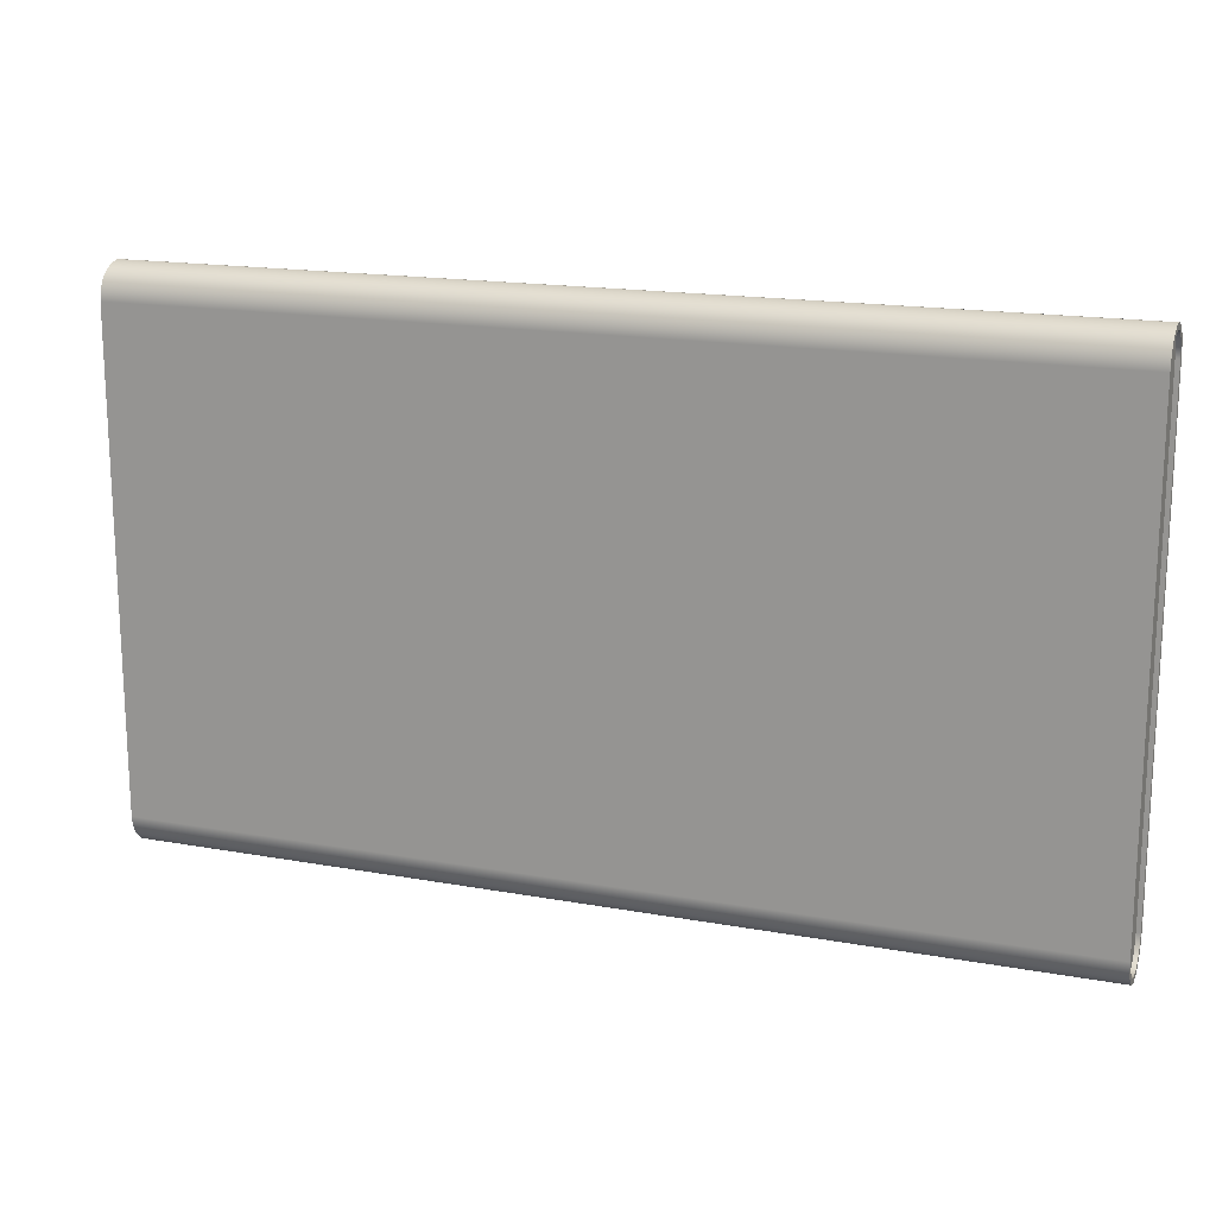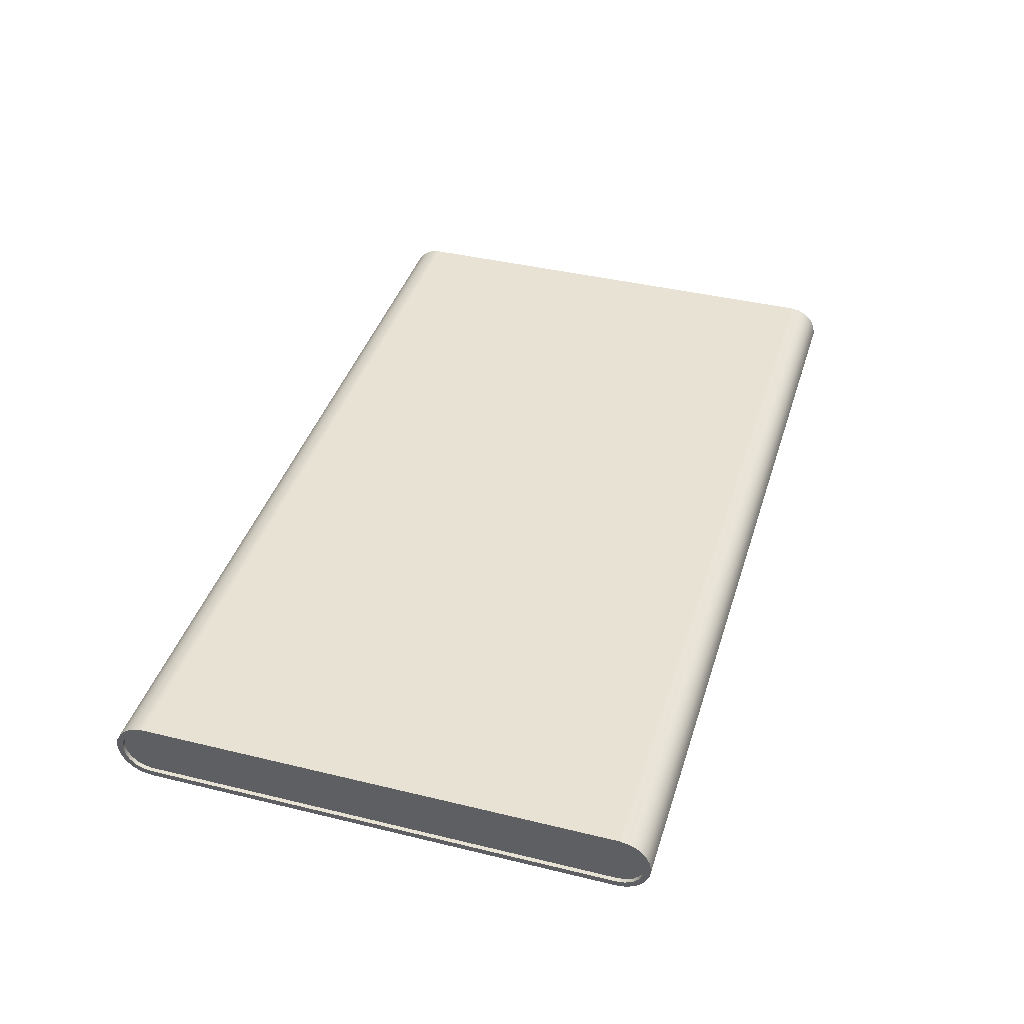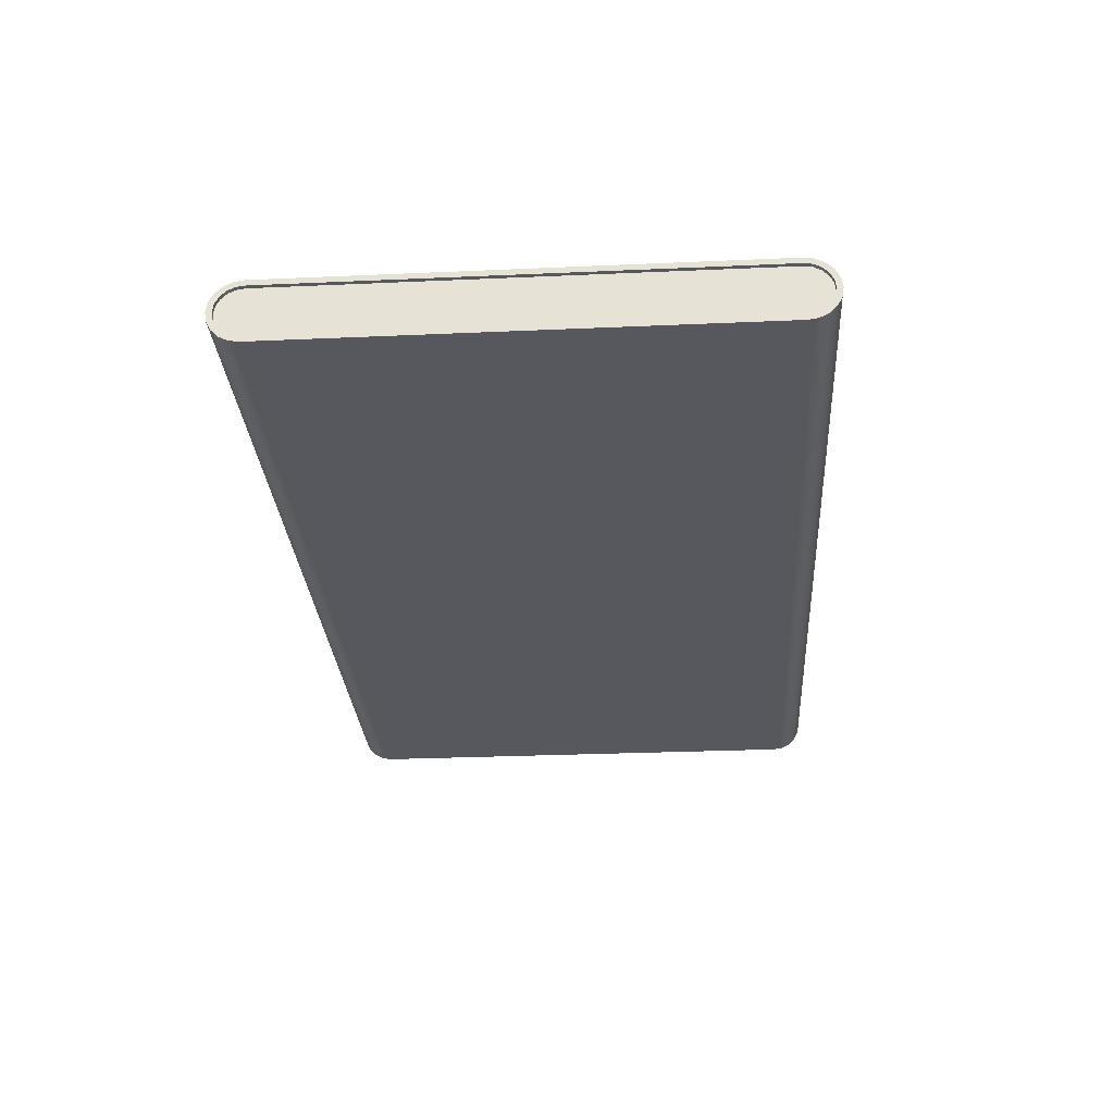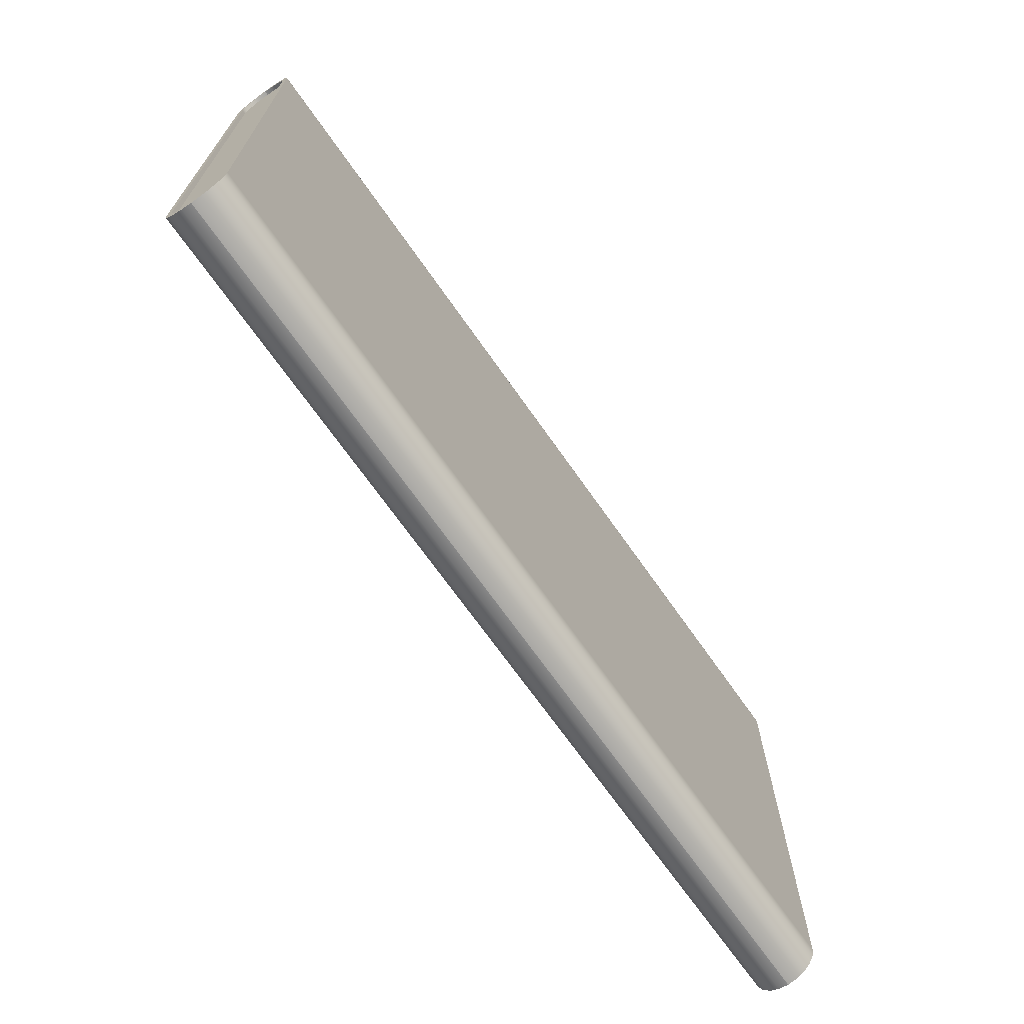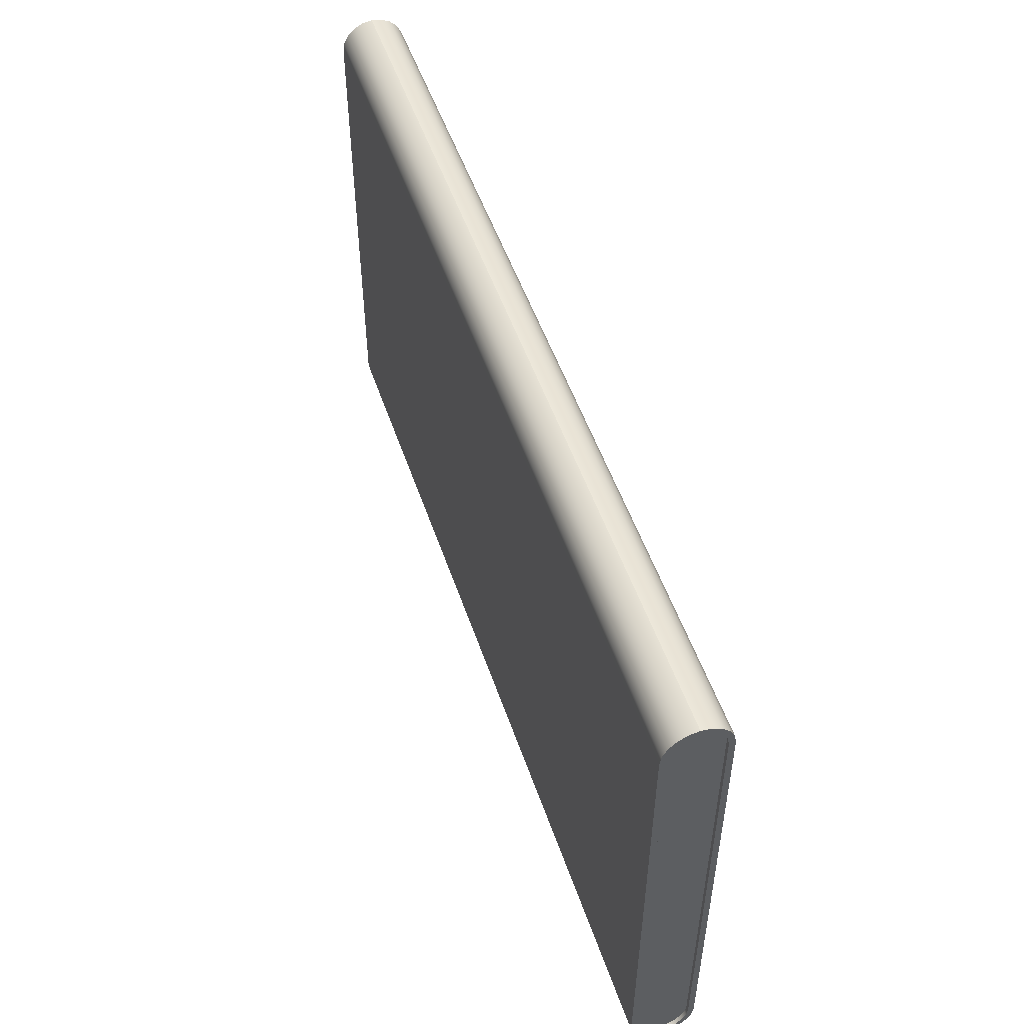
<metadata>
{"format":"obj","ext":"obj","renderer":"f3d","projection":"perspective","resolution":1024,"background":"white","views":[{"elev":16.8,"azim":20.1,"up":"+Z"},{"elev":40.2,"azim":-73.3,"up":"+Y"},{"elev":-28.6,"azim":93.8,"up":"+Y"},{"elev":-68.9,"azim":124.9,"up":"+Z"},{"elev":51.3,"azim":-108.5,"up":"+Z"}]}
</metadata>
<code>
g ENV_SY01_Bluejay_Conveyor_OuterRing_07_MO
v 7.022 -0.0003214 -4.175
v 7.022 -0.0001068 -4.083
v 7.022 0.0003214 -4.175
v -7.022 0.0003214 -4.174
v -7.022 -0.0001068 -4.083
v -7.022 -0.0003214 -4.174
v -7.022 -0.0003214 4.174
v -7.022 -0.0001068 4.083
v -7.022 0.0003214 4.174
v 7.022 -0.4954 3.679
v -7.022 -0.4954 -3.679
v -7.022 -0.4954 3.679
v 7.022 -0.4954 -3.679
v 7.022 -0.4711 -3.832
v -7.022 -0.4711 -3.832
v 7.022 -0.4006 -3.97
v -7.022 -0.4006 -3.97
v 7.022 -0.2911 -4.08
v -7.022 -0.2911 -4.08
v 7.022 -0.1531 -4.15
v -7.022 -0.1531 -4.15
v 7.022 -0.0003214 -4.175
v -7.022 -0.0003214 -4.174
v -7.022 0.0003214 -4.174
v 7.022 0.0003214 -4.175
v 7.022 0.1531 -4.15
v -7.022 0.1531 -4.15
v 7.022 0.2911 -4.08
v -7.022 0.2911 -4.08
v 7.022 0.4006 -3.97
v -7.022 0.4006 -3.97
v 7.022 0.4709 -3.832
v -7.022 0.4709 -3.832
v 7.022 0.4954 -3.679
v -7.022 0.4954 -3.679
v -7.022 0.4954 3.679
v 7.022 0.4954 3.679
v 7.022 0.4709 3.832
v -7.022 0.4709 3.832
v 7.022 0.4006 3.97
v -7.022 0.4006 3.97
v 7.022 0.2911 4.08
v -7.022 0.2911 4.08
v 7.022 0.1531 4.15
v -7.022 0.1531 4.15
v 7.022 0.0003214 4.175
v -7.022 0.0003214 4.174
v -7.022 -0.0003214 4.174
v 7.022 -0.0003214 4.175
v 7.022 -0.1531 4.15
v -7.022 -0.1531 4.15
v 7.022 -0.2911 4.08
v -7.022 -0.2911 4.08
v 7.022 -0.4006 3.97
v -7.022 -0.4006 3.97
v 7.022 -0.4711 3.832
v -7.022 -0.4711 3.832
v 7.022 -0.4954 3.679
v -7.022 -0.4954 3.679
v 7.022 -0.0001068 4.083
v 7.022 -0.0003214 4.175
v 7.022 0.0003214 4.175
v 7.022 0.0001073 4.083
v 7.022 0.0001073 4.083
v 7.022 0.0003214 4.175
v 7.022 0.1531 4.15
v 7.022 0.1248 4.063
v 7.022 0.2911 4.08
v 7.022 0.2373 4.006
v 7.022 0.4006 3.97
v 7.022 0.3271 3.916
v 7.022 0.4709 3.832
v 7.022 0.3841 3.804
v 7.022 0.4954 3.679
v 7.022 0.4041 3.672
v 7.022 0.4954 -3.679
v 7.022 0.4041 -3.672
v 7.022 0.4709 -3.832
v 7.022 0.3841 -3.804
v 7.022 0.4006 -3.97
v 7.022 0.3271 -3.916
v 7.022 0.2911 -4.08
v 7.022 0.2373 -4.006
v 7.022 0.1531 -4.15
v 7.022 0.1248 -4.063
v 7.022 0.0003214 -4.175
v 7.022 -0.0001068 -4.083
v 7.022 -0.1531 -4.15
v 7.022 -0.0003214 -4.175
v 7.022 -0.1248 -4.063
v 7.022 -0.2911 -4.08
v 7.022 -0.2373 -4.006
v 7.022 -0.4006 -3.97
v 7.022 -0.3271 -3.916
v 7.022 -0.4711 -3.832
v 7.022 -0.3841 -3.804
v 7.022 -0.4954 -3.679
v 7.022 -0.4041 -3.672
v 7.022 -0.4954 3.679
v 7.022 -0.4041 3.672
v -7.022 0.1531 -4.15
v -7.022 -0.0001068 -4.083
v -7.022 0.0003214 -4.174
v -7.022 0.1248 -4.063
v -7.022 0.2911 -4.08
v -7.022 0.2373 -4.006
v -7.022 0.4006 -3.97
v -7.022 0.3271 -3.916
v -7.022 0.4709 -3.832
v -7.022 0.3841 -3.804
v -7.022 0.4954 -3.679
v -7.022 0.4041 -3.672
v -7.022 0.4954 3.679
v -7.022 0.4041 3.672
v -7.022 0.4709 3.832
v -7.022 0.3841 3.804
v -7.022 0.4006 3.97
v -7.022 0.3271 3.916
v -7.022 0.2911 4.08
v -7.022 0.2373 4.006
v -7.022 0.1531 4.15
v -7.022 0.1248 4.063
v -7.022 0.0003214 4.174
v -7.022 -0.0001068 4.083
v -7.022 -0.0003214 4.174
v -7.022 -0.1531 4.15
v -7.022 -0.1248 4.063
v -7.022 -0.2911 4.08
v -7.022 -0.2373 4.006
v -7.022 -0.4006 3.97
v -7.022 -0.3271 3.916
v -7.022 -0.4711 3.832
v -7.022 -0.3841 3.804
v -7.022 -0.4954 3.679
v -7.022 -0.4041 3.672
v 7.022 -0.4711 3.832
v 7.022 -0.4041 3.672
v 7.022 -0.4954 3.679
v 7.022 -0.3841 3.804
v 7.022 -0.4006 3.97
v 7.022 -0.3271 3.916
v 7.022 -0.2911 4.08
v 7.022 -0.2373 4.006
v 7.022 -0.1531 4.15
v 7.022 -0.1248 4.063
v 7.022 -0.0003214 4.175
v 7.022 -0.0001068 4.083
v -7.022 -0.4041 3.672
v -7.022 -0.4954 3.679
v -7.022 -0.4954 -3.679
v -7.022 -0.4041 -3.672
v -7.022 -0.4711 -3.832
v -7.022 -0.3841 -3.804
v -7.022 -0.4006 -3.97
v -7.022 -0.3271 -3.916
v -7.022 -0.2911 -4.08
v -7.022 -0.2373 -4.006
v -7.022 -0.1531 -4.15
v -7.022 -0.1248 -4.063
v -7.022 -0.0003214 -4.174
v 7.022 -0.4041 3.672
v 6.959 -0.4041 3.675
v 6.959 -0.4041 -3.675
v 7.022 -0.4041 -3.672
v 6.959 -0.3841 -3.804
v 7.022 -0.3841 -3.804
v 6.959 -0.3271 -3.916
v 7.022 -0.3271 -3.916
v 6.959 -0.2373 -4.006
v 7.022 -0.2373 -4.006
v 6.959 -0.1248 -4.063
v 7.022 -0.1248 -4.063
v 6.959 -0.0001068 -4.083
v 7.022 -0.0001068 -4.083
v 6.959 0.1248 -4.063
v 7.022 0.1248 -4.063
v 6.959 0.2373 -4.006
v 7.022 0.2373 -4.006
v 6.959 0.3271 -3.916
v 7.022 0.3271 -3.916
v 6.959 0.3841 -3.804
v 7.022 0.3841 -3.804
v 6.959 0.4041 -3.675
v 7.022 0.4041 -3.672
v 6.959 0.4041 3.675
v 7.022 0.4041 3.672
v 6.959 0.3841 3.804
v 7.022 0.3841 3.804
v 6.959 0.3271 3.916
v 7.022 0.3271 3.916
v 6.959 0.2373 4.006
v 7.022 0.2373 4.006
v 6.959 0.1248 4.063
v 7.022 0.1248 4.063
v 6.959 0.0001073 4.083
v 7.022 0.0001073 4.083
v 6.959 -0.0001068 4.083
v 7.022 -0.0001068 4.083
v 6.959 -0.1248 4.063
v 7.022 -0.1248 4.063
v 6.959 -0.2373 4.006
v 7.022 -0.2373 4.006
v 6.959 -0.3271 3.916
v 7.022 -0.3271 3.916
v 6.959 -0.3841 3.804
v 7.022 -0.3841 3.804
v 6.959 -0.4041 3.675
v 7.022 -0.4041 3.672
v -7.022 -0.4041 -3.672
v -6.959 -0.4041 3.675
v -7.022 -0.4041 3.672
v -6.959 -0.4041 -3.675
v -7.022 -0.3841 -3.804
v -6.959 -0.3841 -3.804
v -7.022 -0.3271 -3.916
v -6.959 -0.3271 -3.916
v -7.022 -0.2373 -4.006
v -6.959 -0.2373 -4.006
v -7.022 -0.1248 -4.063
v -6.959 -0.1248 -4.063
v -7.022 -0.0001068 -4.083
v -6.959 -0.0001068 -4.083
v -7.022 0.1248 -4.063
v -6.959 0.1248 -4.063
v -7.022 0.2373 -4.006
v -6.959 0.2373 -4.006
v -7.022 0.3271 -3.916
v -6.959 0.3271 -3.916
v -7.022 0.3841 -3.804
v -6.959 0.3841 -3.804
v -7.022 0.4041 -3.672
v -6.959 0.4041 -3.675
v -7.022 0.4041 3.672
v -6.959 0.4041 3.675
v -7.022 0.3841 3.804
v -6.959 0.3841 3.804
v -7.022 0.3271 3.916
v -6.959 0.3271 3.916
v -7.022 0.2373 4.006
v -6.959 0.2373 4.006
v -7.022 0.1248 4.063
v -6.959 0.1248 4.063
v -7.022 -0.0001068 4.083
v -6.959 -0.0001068 4.083
v -7.022 -0.1248 4.063
v -6.959 -0.1248 4.063
v -7.022 -0.2373 4.006
v -6.959 -0.2373 4.006
v -7.022 -0.3271 3.916
v -6.959 -0.3271 3.916
v -7.022 -0.3841 3.804
v -6.959 -0.3841 3.804
v -7.022 -0.4041 3.672
v -6.959 -0.4041 3.675
v 6.959 0.2373 -4.006
v 6.959 0.3841 -3.804
v 6.959 0.3271 -3.916
v 6.959 0.1248 -4.063
v 6.959 -0.0001068 -4.083
v 6.959 -0.1248 -4.063
v 6.959 -0.2373 -4.006
v 6.959 -0.3271 -3.916
v 6.959 -0.3841 -3.804
v 6.959 -0.4041 -3.675
v 6.959 0.4041 -3.675
v 6.959 0.4041 3.675
v 6.959 -0.4041 3.675
v 6.959 -0.3841 3.804
v 6.959 -0.3271 3.916
v 6.959 -0.2373 4.006
v 6.959 -0.1248 4.063
v 6.959 0.0001073 4.083
v 6.959 -0.0001068 4.083
v 6.959 0.1248 4.063
v 6.959 0.3841 3.804
v 6.959 0.3271 3.916
v 6.959 0.2373 4.006
v -6.959 0.2373 4.006
v -6.959 0.3841 3.804
v -6.959 0.3271 3.916
v -6.959 0.1248 4.063
v -6.959 -0.0001068 4.083
v -6.959 -0.1248 4.063
v -6.959 -0.2373 4.006
v -6.959 -0.3271 3.916
v -6.959 -0.3841 3.804
v -6.959 -0.4041 3.675
v -6.959 0.4041 3.675
v -6.959 0.4041 -3.675
v -6.959 -0.4041 -3.675
v -6.959 -0.3841 -3.804
v -6.959 -0.3271 -3.916
v -6.959 -0.2373 -4.006
v -6.959 -0.1248 -4.063
v -6.959 -0.0001068 -4.083
v -6.959 0.1248 -4.063
v -6.959 0.2373 -4.006
v -6.959 0.3841 -3.804
v -6.959 0.3271 -3.916
g ENV_SY01_Bluejay_Conveyor_OuterRing_07_MO_0
f 3 2 1
f 6 5 4
f 9 8 7
f 12 11 10
f 11 13 10
f 13 11 14
f 11 15 14
f 14 15 16
f 15 17 16
f 16 17 18
f 17 19 18
f 18 19 20
f 19 21 20
f 20 21 22
f 21 23 22
f 23 24 22
f 24 25 22
f 25 24 26
f 24 27 26
f 26 27 28
f 27 29 28
f 28 29 30
f 29 31 30
f 30 31 32
f 31 33 32
f 32 33 34
f 33 35 34
f 35 36 34
f 36 37 34
f 37 36 38
f 36 39 38
f 38 39 40
f 39 41 40
f 40 41 42
f 41 43 42
f 42 43 44
f 43 45 44
f 44 45 46
f 45 47 46
f 47 48 46
f 48 49 46
f 49 48 50
f 48 51 50
f 50 51 52
f 51 53 52
f 52 53 54
f 53 55 54
f 54 55 56
f 55 57 56
f 56 57 58
f 57 59 58
f 62 61 60
f 63 62 60
f 66 65 64
f 67 66 64
f 68 66 67
f 69 68 67
f 70 68 69
f 71 70 69
f 72 70 71
f 73 72 71
f 74 72 73
f 75 74 73
f 76 74 75
f 77 76 75
f 78 76 77
f 79 78 77
f 80 78 79
f 81 80 79
f 82 80 81
f 83 82 81
f 84 82 83
f 85 84 83
f 86 84 85
f 87 86 85
f 89 87 88
f 87 90 88
f 88 90 91
f 90 92 91
f 91 92 93
f 92 94 93
f 93 94 95
f 94 96 95
f 95 96 97
f 96 98 97
f 97 98 99
f 98 100 99
f 103 102 101
f 102 104 101
f 101 104 105
f 104 106 105
f 105 106 107
f 106 108 107
f 107 108 109
f 108 110 109
f 109 110 111
f 110 112 111
f 111 112 113
f 112 114 113
f 113 114 115
f 114 116 115
f 115 116 117
f 116 118 117
f 117 118 119
f 118 120 119
f 119 120 121
f 120 122 121
f 121 122 123
f 122 124 123
f 126 125 124
f 127 126 124
f 128 126 127
f 129 128 127
f 130 128 129
f 131 130 129
f 132 130 131
f 133 132 131
f 134 132 133
f 135 134 133
f 138 137 136
f 137 139 136
f 136 139 140
f 139 141 140
f 140 141 142
f 141 143 142
f 142 143 144
f 143 145 144
f 144 145 146
f 145 147 146
f 150 149 148
f 151 150 148
f 152 150 151
f 153 152 151
f 154 152 153
f 155 154 153
f 156 154 155
f 157 156 155
f 158 156 157
f 159 158 157
f 160 158 159
f 102 160 159
f 163 162 161
f 164 163 161
f 165 163 164
f 166 165 164
f 167 165 166
f 168 167 166
f 169 167 168
f 170 169 168
f 171 169 170
f 172 171 170
f 173 171 172
f 174 173 172
f 175 173 174
f 176 175 174
f 177 175 176
f 178 177 176
f 179 177 178
f 180 179 178
f 181 179 180
f 182 181 180
f 183 181 182
f 184 183 182
f 185 183 184
f 186 185 184
f 187 185 186
f 188 187 186
f 189 187 188
f 190 189 188
f 191 189 190
f 192 191 190
f 193 191 192
f 194 193 192
f 195 193 194
f 196 195 194
f 197 195 196
f 198 197 196
f 199 197 198
f 200 199 198
f 201 199 200
f 202 201 200
f 203 201 202
f 204 203 202
f 205 203 204
f 206 205 204
f 207 205 206
f 208 207 206
f 211 210 209
f 210 212 209
f 209 212 213
f 212 214 213
f 213 214 215
f 214 216 215
f 215 216 217
f 216 218 217
f 217 218 219
f 218 220 219
f 219 220 221
f 220 222 221
f 221 222 223
f 222 224 223
f 223 224 225
f 224 226 225
f 225 226 227
f 226 228 227
f 227 228 229
f 228 230 229
f 229 230 231
f 230 232 231
f 231 232 233
f 232 234 233
f 233 234 235
f 234 236 235
f 235 236 237
f 236 238 237
f 237 238 239
f 238 240 239
f 239 240 241
f 240 242 241
f 241 242 243
f 242 244 243
f 243 244 245
f 244 246 245
f 245 246 247
f 246 248 247
f 247 248 249
f 248 250 249
f 249 250 251
f 250 252 251
f 251 252 253
f 252 254 253
g ENV_SY01_Bluejay_Conveyor_OuterRing_07_MO_1
f 257 256 255
f 255 256 258
f 258 256 259
f 259 256 260
f 260 256 261
f 261 256 262
f 262 256 263
f 263 256 264
f 264 256 265
f 264 265 266
f 267 264 266
f 266 268 267
f 266 269 268
f 266 270 269
f 266 271 270
f 266 272 271
f 271 272 273
f 266 274 272
f 275 274 266
f 276 274 275
f 277 274 276
f 280 279 278
f 278 279 281
f 281 279 282
f 282 279 283
f 283 279 284
f 284 279 285
f 285 279 286
f 286 279 287
f 287 279 288
f 287 288 289
f 290 287 289
f 289 291 290
f 289 292 291
f 289 293 292
f 289 294 293
f 289 295 294
f 289 296 295
f 289 297 296
f 298 297 289
f 299 297 298

</code>
